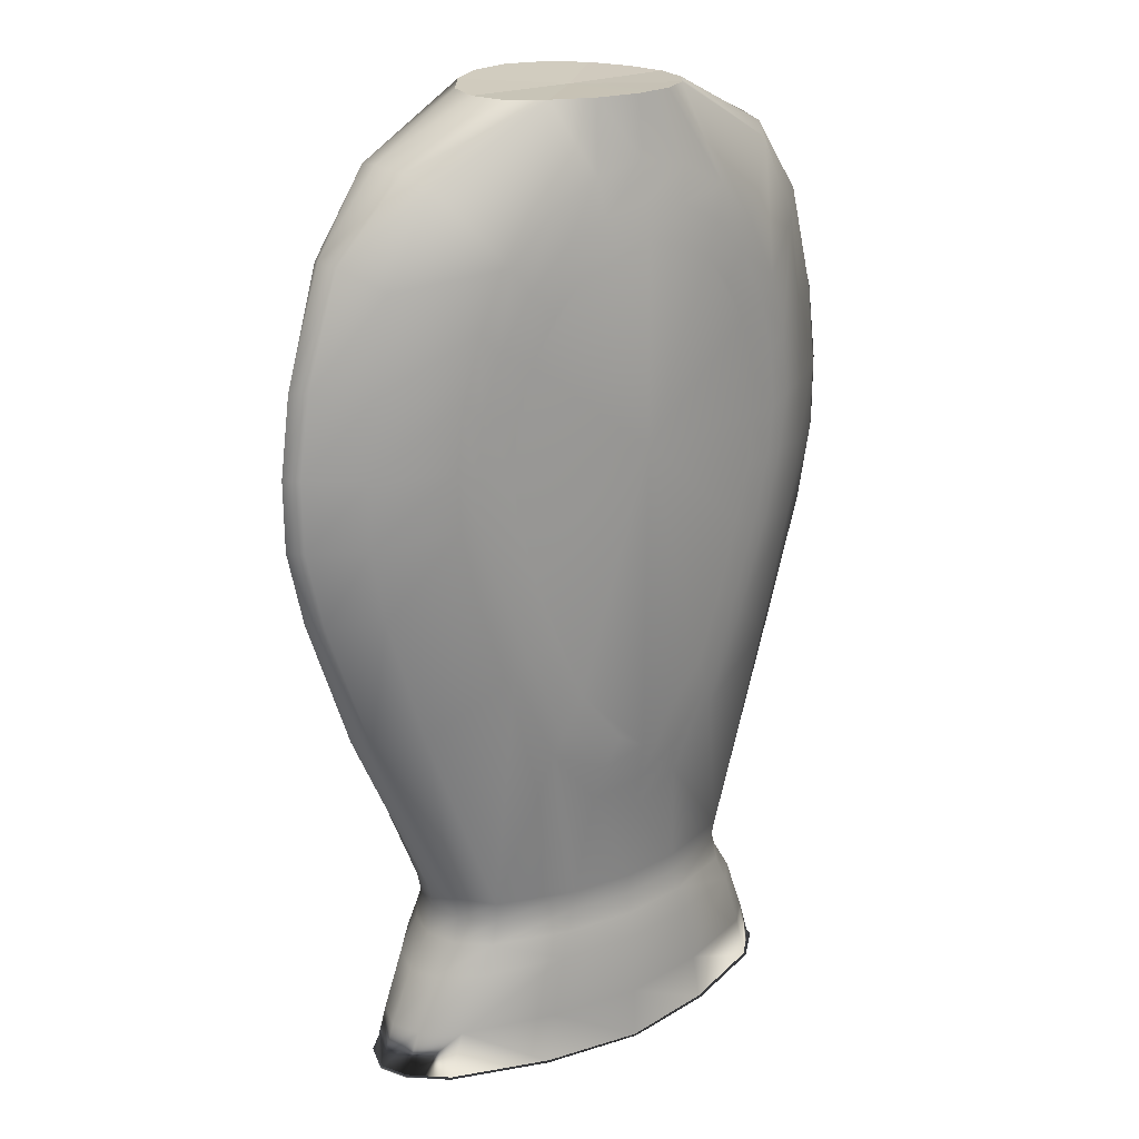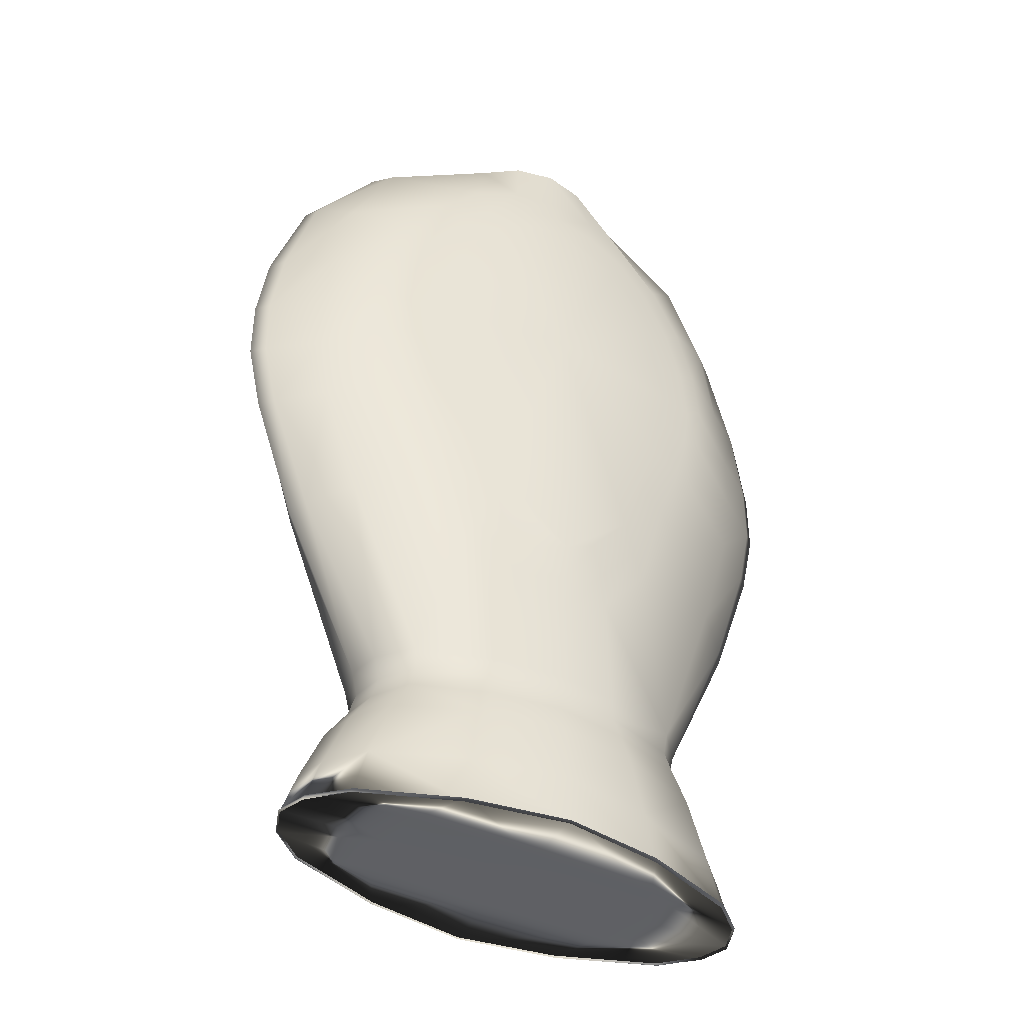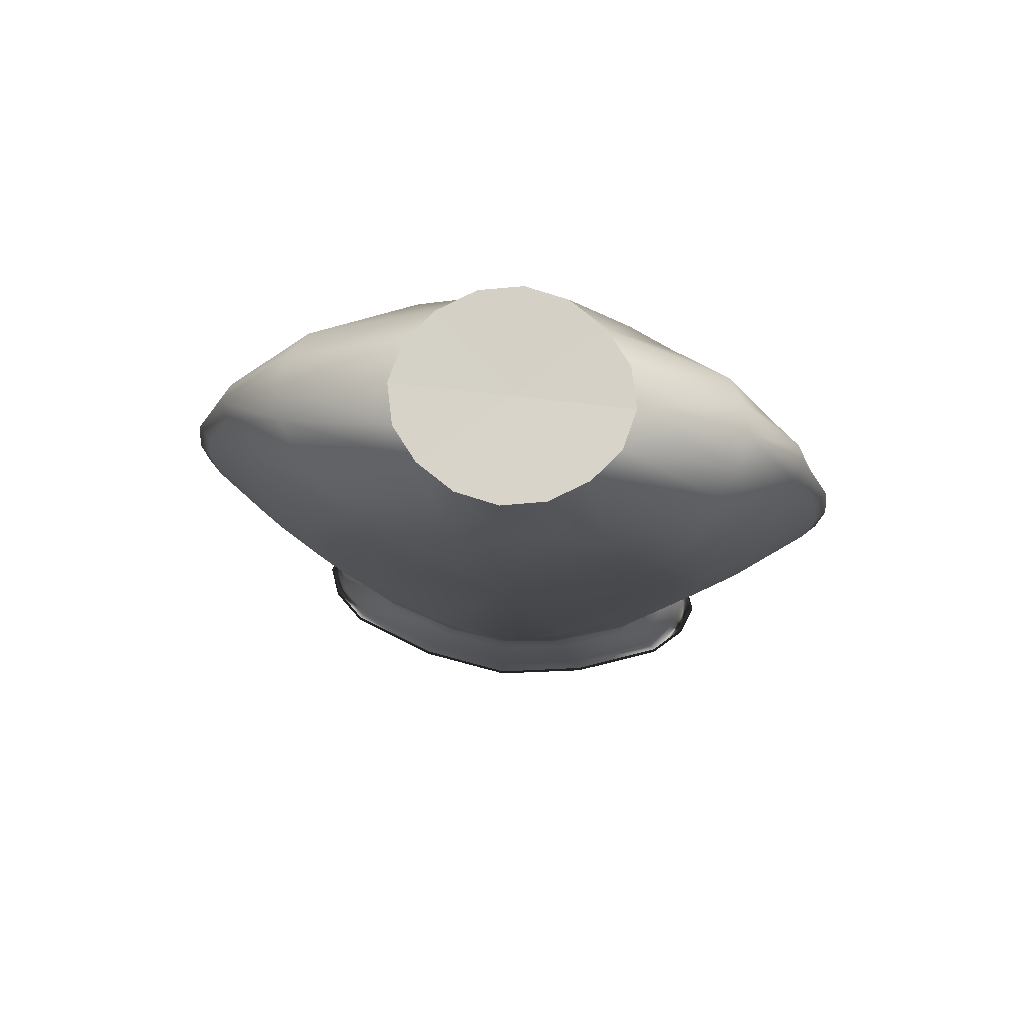
<metadata>
{"format":"obj","ext":"obj","renderer":"f3d","projection":"perspective","resolution":1024,"background":"white","views":[{"elev":21.5,"azim":-37.7,"up":"+Z"},{"elev":-43.5,"azim":-28.6,"up":"+Z"},{"elev":77.7,"azim":6.3,"up":"+Z"}]}
</metadata>
<code>
o SoapBottleVolume_13
v -0.03127 0.02938 -0.01787
v -0.04496 0.02096 -0.02156
v -0.03831 0.02176 -0.04434
v -0.0254 0.0301 -0.03345
v -0.0349 0.02886 -0.005057
v -0.04737 0.02065 -0.00866
v -0.03609 0.0287 0.004857
v -0.04741 0.02067 0.003392
v -0.03485 0.02889 0.01621
v -0.04576 0.02091 0.01712
v -0.03125 0.0294 0.02733
v -0.04279 0.02133 0.03408
v -0.02555 0.0301 0.03718
v -0.03499 0.02242 0.04956
v -0.01797 0.03086 0.04509
v -0.01389 0.02475 0.06172
v -0.009107 0.03134 0.04982
v -0.00742 0.0289 0.06196
v 0 0.03143 0.05156
v -9e-06 0.03038 0.06206
v 0.009108 0.03134 0.04981
v 0.007403 0.0289 0.06196
v 0.01797 0.03086 0.04509
v 0.01388 0.02477 0.06172
v 0.02554 0.0301 0.03718
v 0.03499 0.02242 0.04956
v 0.03125 0.0294 0.02733
v 0.04279 0.02133 0.03408
v 0.03485 0.02889 0.01621
v 0.04576 0.02091 0.01712
v 0.03609 0.0287 0.004857
v 0.04741 0.02067 0.003392
v 0.03491 0.02886 -0.005057
v 0.04737 0.02065 -0.00866
v 0.03127 0.02938 -0.01787
v 0.04496 0.02096 -0.02156
v 0.02541 0.0301 -0.03345
v 0.03831 0.02176 -0.04434
v -0.0531 0.01477 -0.02221
v -0.04515 0.01555 -0.04615
v -0.056 0.01446 -0.008704
v -0.05611 0.01444 0.003948
v -0.05414 0.0147 0.01837
v -0.04859 0.0154 0.03782
v -0.03753 0.01787 0.05162
v -0.01836 0.01912 0.06135
v 0.03753 0.01787 0.05162
v 0.01835 0.01914 0.06135
v 0.04859 0.0154 0.03782
v 0.05414 0.0147 0.01837
v 0.05611 0.01444 0.003948
v 0.056 0.01446 -0.008704
v 0.0531 0.01477 -0.02221
v 0.04515 0.01555 -0.04615
v -0.05535 0.01225 -0.02197
v -0.04727 0.01224 -0.04588
v -0.05826 0.01225 -0.008601
v -0.05836 0.01225 0.003887
v -0.05644 0.01225 0.01817
v -0.04996 0.01224 0.03854
v -0.0387 0.01224 0.05243
v -0.01997 0.01225 0.06127
v 0.0387 0.01224 0.05243
v 0.01997 0.01226 0.06127
v 0.04996 0.01224 0.03854
v 0.05644 0.01225 0.01817
v 0.05836 0.01225 0.003887
v 0.05826 0.01225 -0.008601
v 0.05535 0.01225 -0.02197
v 0.04727 0.01224 -0.04588
v 0 0.02083 -0.1122
v 0 0.01222 -0.1122
v 0.02414 0.01222 -0.1122
v 0.02283 0.02041 -0.1122
v -0.02541 -0.005548 -0.03345
v -0.03127 -0.004824 -0.01787
v -0.03831 0.002774 -0.04434
v -0.04496 0.003573 -0.02156
v -0.03491 -0.004309 -0.005058
v -0.04737 0.003885 -0.008661
v -0.0361 -0.004145 0.004855
v -0.04741 0.003868 0.003393
v -0.03485 -0.004338 0.01621
v -0.04576 0.003622 0.01712
v -0.03125 -0.004842 0.02733
v -0.04279 0.003208 0.03408
v -0.02555 -0.005548 0.03718
v -0.03499 0.002107 0.04957
v -0.01797 -0.006306 0.04509
v -0.01388 -0.000259 0.0617
v -0.009108 -0.006787 0.04982
v -0.007404 -0.004396 0.06194
v -0 -0.006882 0.05157
v 9e-06 -0.005868 0.06204
v 0.009108 -0.006787 0.04982
v 0.007421 -0.004389 0.06194
v 0.01797 -0.006305 0.0451
v 0.01389 -0.000246 0.0617
v 0.02555 -0.005548 0.03718
v 0.03499 0.002106 0.04956
v 0.03125 -0.004842 0.02733
v 0.04279 0.003208 0.03408
v 0.03485 -0.004338 0.01621
v 0.04576 0.003622 0.01712
v 0.0361 -0.004145 0.004855
v 0.04741 0.003868 0.003393
v 0.03491 -0.004309 -0.005058
v 0.04737 0.003885 -0.008661
v 0.03127 -0.004824 -0.01787
v 0.04496 0.003573 -0.02156
v 0.0254 -0.005552 -0.03345
v 0.03831 0.002774 -0.04434
v -0.04515 0.008951 -0.04615
v -0.0531 0.009743 -0.02221
v -0.056 0.01005 -0.008705
v -0.05612 0.01008 0.003948
v -0.05415 0.009813 0.01837
v -0.04859 0.009107 0.03782
v -0.03753 0.006629 0.05161
v -0.01836 0.00537 0.06134
v 0.01836 0.005386 0.06134
v 0.03753 0.00663 0.05161
v 0.04859 0.009107 0.03782
v 0.05415 0.009813 0.01837
v 0.05612 0.01008 0.003948
v 0.056 0.01005 -0.008705
v 0.0531 0.009743 -0.02221
v 0.04515 0.008951 -0.04615
v 0.02517 0.02363 -0.08366
v 0.02637 0.02401 -0.08773
v 0.03086 0.01842 -0.08826
v 0.02958 0.01813 -0.08374
v 0.01183 0.02804 -0.08384
v 0.01287 0.02863 -0.08764
v 0 0.0295 -0.0838
v 0 0.03033 -0.08757
v -0.01183 0.02804 -0.08384
v -0.01287 0.02863 -0.08764
v -0.02517 0.02363 -0.08366
v -0.02637 0.02401 -0.08773
v -0.02958 0.01813 -0.08374
v -0.03086 0.01842 -0.08826
v -0.03105 0.01223 -0.08371
v -0.03248 0.01223 -0.08843
v 0.03248 0.01223 -0.08843
v 0.03105 0.01223 -0.08371
v -0.02959 0.006372 -0.08374
v -0.03086 0.006081 -0.08826
v 0.03086 0.006081 -0.08826
v 0.02959 0.006372 -0.08374
v 0.02638 0.000518 -0.08773
v 0.02518 0.000897 -0.08366
v 0.01288 -0.004084 -0.08764
v 0.01183 -0.003493 -0.08384
v 0 -0.004944 -0.0838
v 0 -0.005776 -0.08756
v -0.01288 -0.004084 -0.08764
v -0.01183 -0.003493 -0.08384
v -0.02638 0.000518 -0.08773
v -0.02518 0.000897 -0.08366
v 0.00916 0.03125 -0.06076
v 0.01151 0.02859 -0.07993
v 0.02564 0.02414 -0.0796
v 0.01781 0.0308 -0.05008
v 0 0.03139 -0.06567
v 0 0.02988 -0.07991
v -0.00916 0.03125 -0.06076
v -0.01151 0.02859 -0.07993
v -0.0178 0.0308 -0.05007
v -0.02564 0.02414 -0.0796
v -0.03058 0.01821 -0.07936
v 0.03058 0.01821 -0.07936
v -0.03208 0.01223 -0.07914
v 0.03208 0.01223 -0.07914
v 0.0178 -0.006252 -0.05007
v 0.009161 -0.006699 -0.06076
v 0.02564 0.000387 -0.0796
v 0.01151 -0.004047 -0.07993
v 0 -0.006843 -0.06567
v 0 -0.005336 -0.07991
v -0.009162 -0.006699 -0.06077
v -0.01151 -0.004047 -0.07993
v -0.01781 -0.006249 -0.05008
v -0.02564 0.000387 -0.0796
v -0.03059 0.006284 -0.07936
v 0.03059 0.006284 -0.07936
v 0.007944 0.03251 -0.05478
v -1e-06 0.0327 -0.05897
v 0.01618 0.03162 -0.04653
v -0.007944 0.03251 -0.05477
v -0.01584 0.03184 -0.04593
v -0.02306 0.031 -0.03027
v -0.02792 0.03033 -0.01725
v -0.03102 0.02983 -0.005987
v -0.03212 0.02966 0.003155
v -0.03105 0.02987 0.01355
v -0.0279 0.03041 0.02356
v -0.02239 0.03124 0.03304
v -0.01577 0.03199 0.03963
v -0.008114 0.03257 0.04347
v 1e-06 0.03279 0.04477
v 0.00811 0.03258 0.04344
v 0.01573 0.03202 0.03954
v 0.02232 0.03127 0.03296
v 0.0279 0.03041 0.02356
v 0.03105 0.02987 0.01355
v 0.03212 0.02966 0.003155
v 0.03102 0.02983 -0.005987
v 0.02792 0.03033 -0.01725
v 0.02307 0.031 -0.03027
v 0.0356 0.02307 -0.1128
v 0.03537 0.02367 -0.1124
v 0.01815 0.02951 -0.1128
v 0.01806 0.03006 -0.1124
v 0.04143 0.01808 -0.1124
v 0.04356 0.01223 -0.1124
v 0.03561 0.001461 -0.1128
v 0.04159 0.006959 -0.1127
v 0.03548 0.001524 -0.1128
v 0.04148 0.007083 -0.1129
v 0.04359 0.01223 -0.1126
v 0.04344 0.01223 -0.1129
v -0.01658 -0.004775 -0.1034
v -0.01442 -0.004425 -0.09242
v -0.03298 0.001237 -0.1039
v -0.02927 0.000782 -0.0932
v -0.0387 0.006814 -0.1044
v -0.03459 0.006365 -0.09413
v -0.01804 -0.004952 -0.1127
v -0.03548 0.001524 -0.1128
v 0.03299 0.001237 -0.1039
v 0.0387 0.006814 -0.1044
v -0.04148 0.007083 -0.1129
v 0.04063 0.01223 -0.1045
v -3e-06 0.03367 -0.05226
v 0.005194 0.03353 -0.04911
v -0.005385 0.03352 -0.04933
v 0.01319 0.03297 -0.0391
v 0.0177 0.03239 -0.02806
v -0.0134 0.03296 -0.03978
v -0.0177 0.03239 -0.02807
v -0.02235 0.03165 -0.01545
v -0.02522 0.03112 -0.004862
v -0.02616 0.03093 0.003191
v -0.02523 0.03112 0.01233
v -0.02247 0.03164 0.02115
v -0.01806 0.03235 0.02873
v -0.01323 0.03296 0.03384
v -0.006489 0.03349 0.03764
v 1e-06 0.03366 0.03879
v 0.006508 0.03349 0.03769
v 0.01331 0.03296 0.03403
v 0.01814 0.03234 0.02879
v 0.02247 0.03164 0.02115
v 0.02523 0.03112 0.01233
v 0.02616 0.03093 0.003191
v 0.02522 0.03112 -0.004862
v 0.02235 0.03165 -0.01545
v 0.0134 -0.008411 -0.03978
v 0.01584 -0.007283 -0.04593
v 0.007944 -0.00796 -0.05477
v 0.005385 -0.008971 -0.04933
v 0.0177 -0.007842 -0.02807
v 0.02306 -0.006447 -0.03027
v 1e-06 -0.008146 -0.05897
v 3e-06 -0.009116 -0.05226
v -0.007944 -0.007958 -0.05478
v -0.005194 -0.008976 -0.04911
v -0.01618 -0.007064 -0.04653
v -0.01319 -0.008421 -0.0391
v -0.02307 -0.006445 -0.03027
v -0.0177 -0.007842 -0.02806
v -0.02792 -0.005772 -0.01725
v -0.02235 -0.007098 -0.01545
v -0.03102 -0.005281 -0.005987
v -0.02522 -0.006567 -0.004862
v -0.03212 -0.005111 0.003154
v -0.02616 -0.006374 0.00319
v -0.03105 -0.005321 0.01355
v -0.02523 -0.006568 0.01233
v -0.0279 -0.005859 0.02356
v -0.02247 -0.007086 0.02115
v -0.02232 -0.006715 0.03296
v -0.01814 -0.007788 0.02879
v -0.01573 -0.007464 0.03954
v -0.01331 -0.008407 0.03403
v -0.00811 -0.00803 0.04344
v -0.006508 -0.008934 0.03769
v -1e-06 -0.008234 0.04477
v -1e-06 -0.009113 0.03879
v 0.008114 -0.008023 0.04347
v 0.006489 -0.008935 0.03764
v 0.01577 -0.007436 0.03963
v 0.01323 -0.008411 0.03384
v 0.02239 -0.006686 0.03304
v 0.01806 -0.007795 0.02873
v 0.0279 -0.005858 0.02356
v 0.02247 -0.007086 0.02115
v 0.03105 -0.005321 0.01355
v 0.02523 -0.006568 0.01233
v 0.03212 -0.005111 0.003154
v 0.02616 -0.006374 0.00319
v 0.03102 -0.005281 -0.005987
v 0.02522 -0.006567 -0.004862
v 0.02792 -0.005772 -0.01725
v 0.02235 -0.007098 -0.01545
v 0 0.03406 0.003468
v 0 -0.009512 0.003468
v -0.02283 0.02041 -0.1122
v -0.02414 0.01222 -0.1122
v 0.02283 0.00408 -0.1122
v 0 0.003653 -0.1122
v -0.02283 0.00408 -0.1122
v -0 0.03281 -0.1124
v -0.01806 0.03007 -0.1124
v -0.04143 0.01808 -0.1124
v -0.03537 0.02367 -0.1124
v -0.04356 0.01223 -0.1124
v 0.03538 0.000861 -0.1124
v 0.01807 -0.005515 -0.1124
v 0.04143 0.006422 -0.1124
v 0 -0.008248 -0.1124
v -0.01806 -0.005504 -0.1124
v -0.03538 0.00086 -0.1124
v -0.04143 0.006422 -0.1124
v 0 -0.007801 -0.1128
v 0 -0.007798 -0.1126
v -0.01816 -0.004959 -0.1128
v 0.01816 -0.004964 -0.1128
v 0.01804 -0.004951 -0.1127
v 0.04159 0.01754 -0.1127
v 0.04147 0.01742 -0.1129
v 0.03547 0.02301 -0.1128
v 0.01803 0.0295 -0.1127
v -0 0.03236 -0.1128
v -0 0.03236 -0.1126
v -0.01815 0.02952 -0.1128
v -0.01803 0.0295 -0.1127
v -0.0356 0.02307 -0.1128
v -0.03547 0.02301 -0.1128
v -0.04159 0.01754 -0.1127
v -0.04147 0.01742 -0.1129
v -0.04359 0.01223 -0.1126
v -0.04344 0.01223 -0.1129
v -0.04159 0.006959 -0.1127
v -0.03561 0.00146 -0.1128
v 0.02926 0.02375 -0.0932
v 0.03298 0.02329 -0.1039
v 0.0387 0.01769 -0.1044
v 0.03459 0.01813 -0.09413
v 0.01442 0.02897 -0.09243
v 0.01658 0.02933 -0.1034
v 0 0.03105 -0.09223
v 0 0.03189 -0.1032
v -0.01442 0.02897 -0.09243
v -0.01658 0.02933 -0.1034
v -0.02926 0.02375 -0.0932
v -0.03298 0.02329 -0.1039
v -0.03459 0.01813 -0.09413
v -0.0387 0.01769 -0.1044
v 0.03653 0.01223 -0.09454
v -0.03653 0.01223 -0.09454
v -0.04063 0.01223 -0.1045
v 0.03459 0.006365 -0.09413
v 0.02927 0.000782 -0.0932
v 0.01658 -0.004775 -0.1034
v 0.01442 -0.004425 -0.09242
v 0 -0.007335 -0.1032
v 0 -0.006496 -0.09223
v 0 0.01225 0.06115
f 1 2 3 4
f 5 6 2 1
f 7 8 6 5
f 9 10 8 7
f 11 12 10 9
f 13 14 12 11
f 15 16 14 13
f 17 18 16 15
f 19 20 18 17
f 21 22 20 19
f 23 24 22 21
f 25 26 24 23
f 27 28 26 25
f 29 30 28 27
f 31 32 30 29
f 33 34 32 31
f 35 36 34 33
f 37 38 36 35
f 2 39 40 3
f 6 41 39 2
f 8 42 41 6
f 10 43 42 8
f 12 44 43 10
f 14 45 44 12
f 16 46 45 14
f 26 47 48 24
f 28 49 47 26
f 30 50 49 28
f 32 51 50 30
f 34 52 51 32
f 36 53 52 34
f 38 54 53 36
f 39 55 56 40
f 41 57 55 39
f 42 58 57 41
f 43 59 58 42
f 44 60 59 43
f 45 61 60 44
f 46 62 61 45
f 47 63 64 48
f 49 65 63 47
f 50 66 65 49
f 51 67 66 50
f 52 68 67 51
f 53 69 68 52
f 54 70 69 53
f 71 72 73 74
f 76 75 77 78
f 79 76 78 80
f 81 79 80 82
f 83 81 82 84
f 85 83 84 86
f 87 85 86 88
f 89 87 88 90
f 91 89 90 92
f 93 91 92 94
f 95 93 94 96
f 97 95 96 98
f 99 97 98 100
f 101 99 100 102
f 103 101 102 104
f 105 103 104 106
f 107 105 106 108
f 109 107 108 110
f 111 109 110 112
f 78 77 113 114
f 80 78 114 115
f 82 80 115 116
f 84 82 116 117
f 86 84 117 118
f 88 86 118 119
f 90 88 119 120
f 100 98 121 122
f 102 100 122 123
f 104 102 123 124
f 106 104 124 125
f 108 106 125 126
f 110 108 126 127
f 112 110 127 128
f 114 113 56 55
f 115 114 55 57
f 116 115 57 58
f 117 116 58 59
f 118 117 59 60
f 119 118 60 61
f 120 119 61 62
f 122 121 64 63
f 123 122 63 65
f 124 123 65 66
f 125 124 66 67
f 126 125 67 68
f 127 126 68 69
f 128 127 69 70
f 129 130 131 132
f 130 129 133 134
f 134 133 135 136
f 136 135 137 138
f 138 137 139 140
f 140 139 141 142
f 142 141 143 144
f 132 131 145 146
f 144 143 147 148
f 146 145 149 150
f 151 152 150 149
f 152 151 153 154
f 155 154 153 156
f 155 156 157 158
f 158 157 159 160
f 160 159 148 147
f 161 162 163 164
f 165 166 162 161
f 167 168 166 165
f 169 170 168 167
f 4 3 170 169
f 164 163 38 37
f 3 40 171 170
f 163 172 54 38
f 40 56 173 171
f 172 174 70 54
f 176 175 177 178
f 179 176 178 180
f 181 179 180 182
f 183 181 182 184
f 75 183 184 77
f 175 111 112 177
f 77 184 185 113
f 177 112 128 186
f 113 185 173 56
f 186 128 70 174
f 165 161 187 188
f 161 164 189 187
f 169 167 190 191
f 167 165 188 190
f 1 4 192 193
f 4 169 191 192
f 7 5 194 195
f 5 1 193 194
f 11 9 196 197
f 9 7 195 196
f 15 13 198 199
f 13 11 197 198
f 19 17 200 201
f 17 15 199 200
f 23 21 202 203
f 21 19 201 202
f 27 25 204 205
f 25 23 203 204
f 31 29 206 207
f 29 27 205 206
f 35 33 208 209
f 33 31 207 208
f 164 37 210 189
f 37 35 209 210
f 212 211 213 214
f 214 74 215 212
f 74 73 216 215
f 177 152 154 178
f 150 152 177 186
f 174 146 150 186
f 172 132 146 174
f 163 129 132 172
f 133 129 163 162
f 135 133 162 166
f 137 135 166 168
f 139 137 168 170
f 141 139 170 171
f 143 141 171 173
f 147 143 173 185
f 184 160 147 185
f 182 158 160 184
f 180 155 158 182
f 178 154 155 180
f 218 217 219 220
f 222 221 218 220
f 224 223 225 226
f 226 225 227 228
f 159 226 228 148
f 225 223 229 230
f 219 231 232 220
f 225 230 233 227
f 220 232 234 222
f 235 188 187 236
f 188 235 237 190
f 236 187 189 238
f 238 189 210 239
f 240 191 190 237
f 191 240 241 192
f 242 193 192 241
f 193 242 243 194
f 244 195 194 243
f 195 244 245 196
f 246 197 196 245
f 197 246 247 198
f 248 199 198 247
f 199 248 249 200
f 250 201 200 249
f 201 250 251 202
f 252 203 202 251
f 203 252 253 204
f 254 205 204 253
f 205 254 255 206
f 256 207 206 255
f 207 256 257 208
f 258 209 208 257
f 209 258 239 210
f 259 260 261 262
f 260 259 263 264
f 262 261 265 266
f 266 265 267 268
f 268 267 269 270
f 270 269 271 272
f 272 271 273 274
f 274 273 275 276
f 276 275 277 278
f 278 277 279 280
f 280 279 281 282
f 282 281 283 284
f 284 283 285 286
f 286 285 287 288
f 288 287 289 290
f 290 289 291 292
f 292 291 293 294
f 294 293 295 296
f 296 295 297 298
f 298 297 299 300
f 300 299 301 302
f 302 301 303 304
f 304 303 305 306
f 306 305 264 263
f 238 307 235 236
f 235 307 240 237
f 240 307 242 241
f 242 307 244 243
f 244 307 246 245
f 246 307 248 247
f 248 307 250 249
f 250 307 252 251
f 252 307 254 253
f 254 307 256 255
f 256 307 258 257
f 258 307 238 239
f 259 262 266 308
f 266 268 270 308
f 270 272 274 308
f 274 276 278 308
f 278 280 282 308
f 282 284 286 308
f 286 288 290 308
f 290 292 294 308
f 294 296 298 308
f 298 300 302 308
f 302 304 306 308
f 306 263 259 308
f 176 261 260 175
f 179 265 261 176
f 181 267 265 179
f 183 269 267 181
f 75 271 269 183
f 76 273 271 75
f 79 275 273 76
f 81 277 275 79
f 83 279 277 81
f 85 281 279 83
f 87 283 281 85
f 89 285 283 87
f 91 287 285 89
f 93 289 287 91
f 95 291 289 93
f 97 293 291 95
f 99 295 293 97
f 101 297 295 99
f 103 299 297 101
f 105 301 299 103
f 107 303 301 105
f 109 305 303 107
f 111 264 305 109
f 175 260 264 111
f 309 310 72 71
f 312 311 73 72
f 313 312 72 310
f 314 71 74 214
f 315 309 71 314
f 317 316 309 315
f 316 318 310 309
f 320 319 321 311
f 322 320 311 312
f 323 322 312 313
f 324 323 313 325
f 311 321 216 73
f 325 313 310 318
f 327 326 328 229
f 330 329 326 327
f 219 217 329 330
f 332 331 221 222
f 213 211 333 334
f 335 213 334 336
f 337 335 336 338
f 339 337 338 340
f 341 339 340 342
f 343 341 342 344
f 345 343 344 233
f 230 346 345 233
f 229 328 346 230
f 347 348 349 350
f 348 347 351 352
f 352 351 353 354
f 354 353 355 356
f 356 355 357 358
f 358 357 359 360
f 350 349 234 361
f 360 359 362 363
f 361 234 232 364
f 363 362 228 227
f 365 231 366 367
f 231 365 364 232
f 367 366 368 369
f 369 368 223 224
f 134 351 347 130
f 136 353 351 134
f 138 355 353 136
f 140 357 355 138
f 347 350 131 130
f 140 142 359 357
f 350 361 145 131
f 142 144 362 359
f 153 151 365 367
f 156 153 367 369
f 157 156 369 224
f 159 157 224 226
f 365 151 149 364
f 364 149 145 361
f 148 228 362 144
f 352 334 333 348
f 354 336 334 352
f 356 338 336 354
f 358 340 338 356
f 333 332 349 348
f 358 360 342 340
f 332 222 234 349
f 360 363 344 342
f 366 231 219 330
f 368 366 330 327
f 223 368 327 229
f 227 233 344 363
f 333 211 331 332
f 212 215 331 211
f 215 216 221 331
f 216 321 218 221
f 321 319 217 218
f 319 320 329 217
f 320 322 326 329
f 322 323 328 326
f 323 324 346 328
f 324 325 345 346
f 325 318 343 345
f 318 316 341 343
f 316 317 339 341
f 317 315 337 339
f 315 314 335 337
f 314 214 213 335
f 370 16 18 20
f 370 20 22 24
f 370 24 48 64
f 370 62 46 16
f 370 94 92 90
f 370 98 96 94
f 370 90 120 62
f 370 64 121 98

</code>
